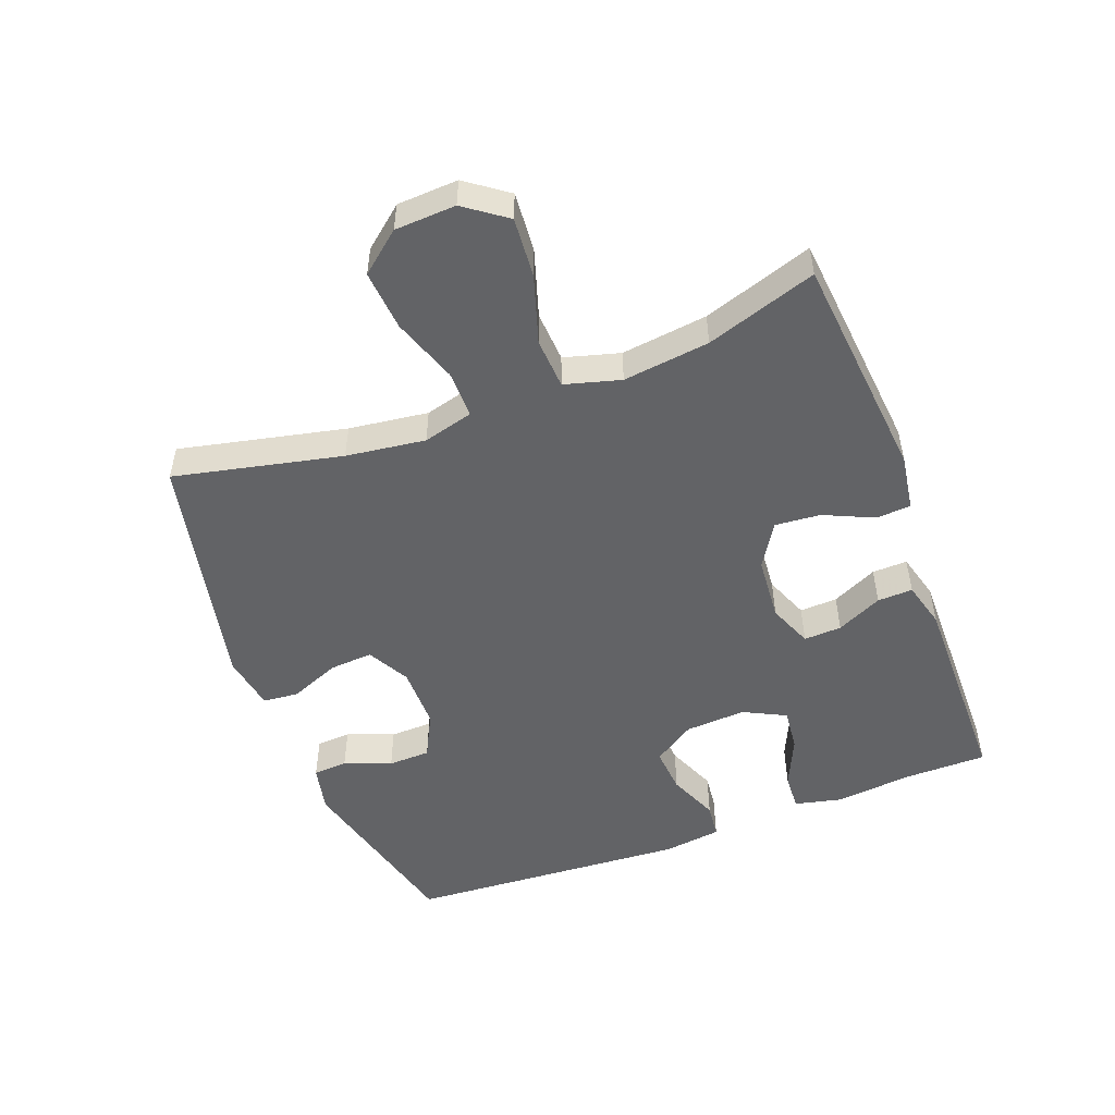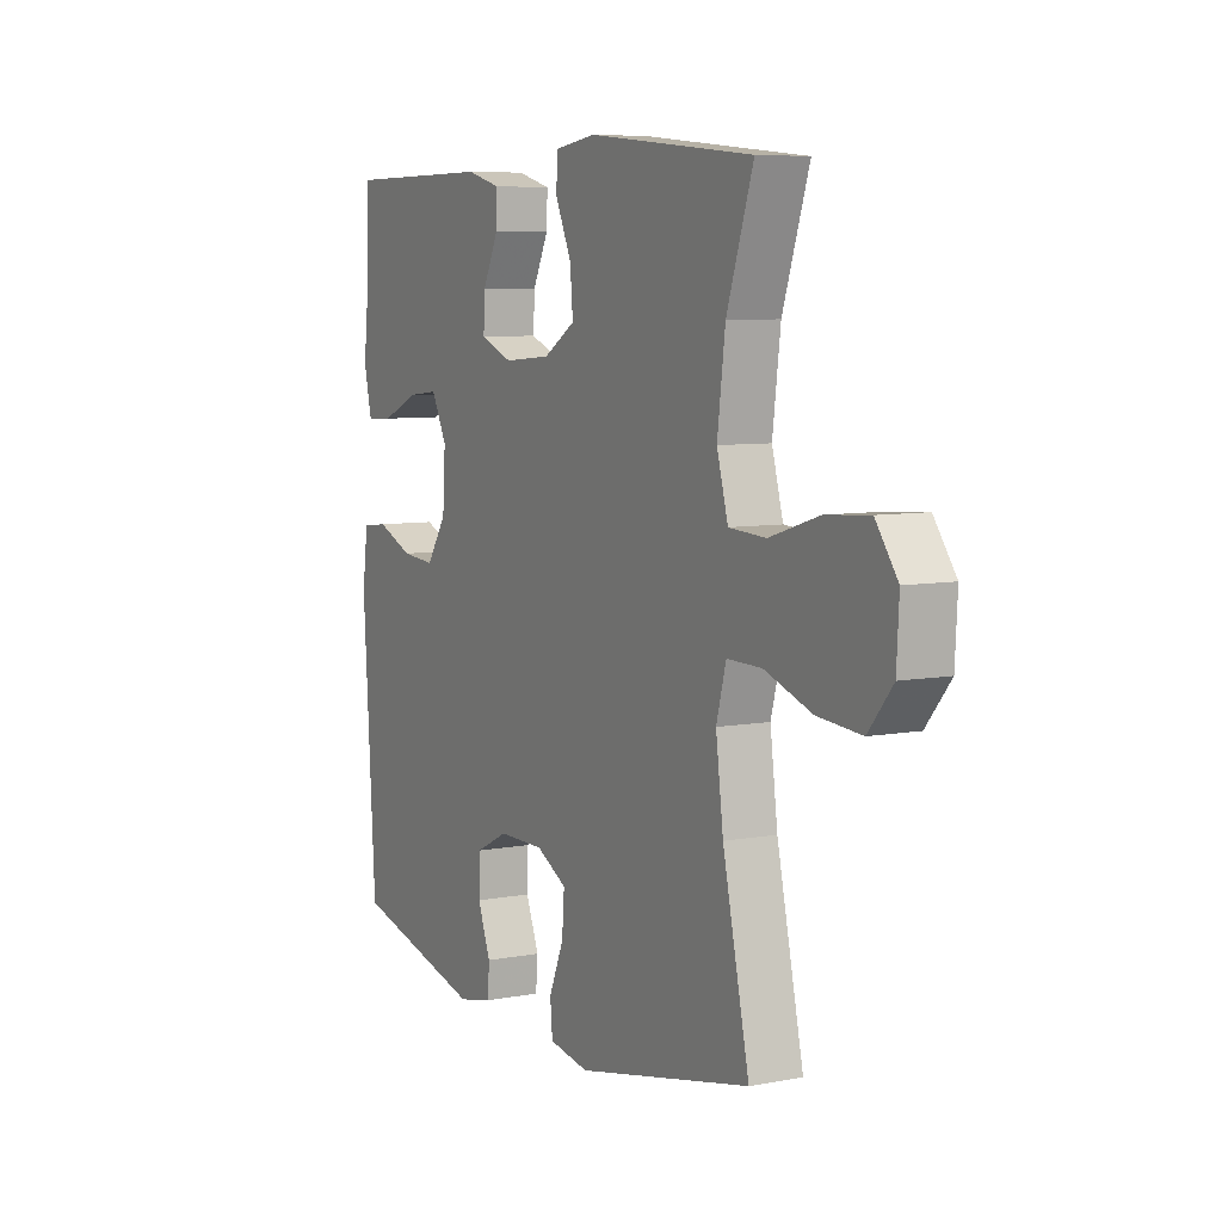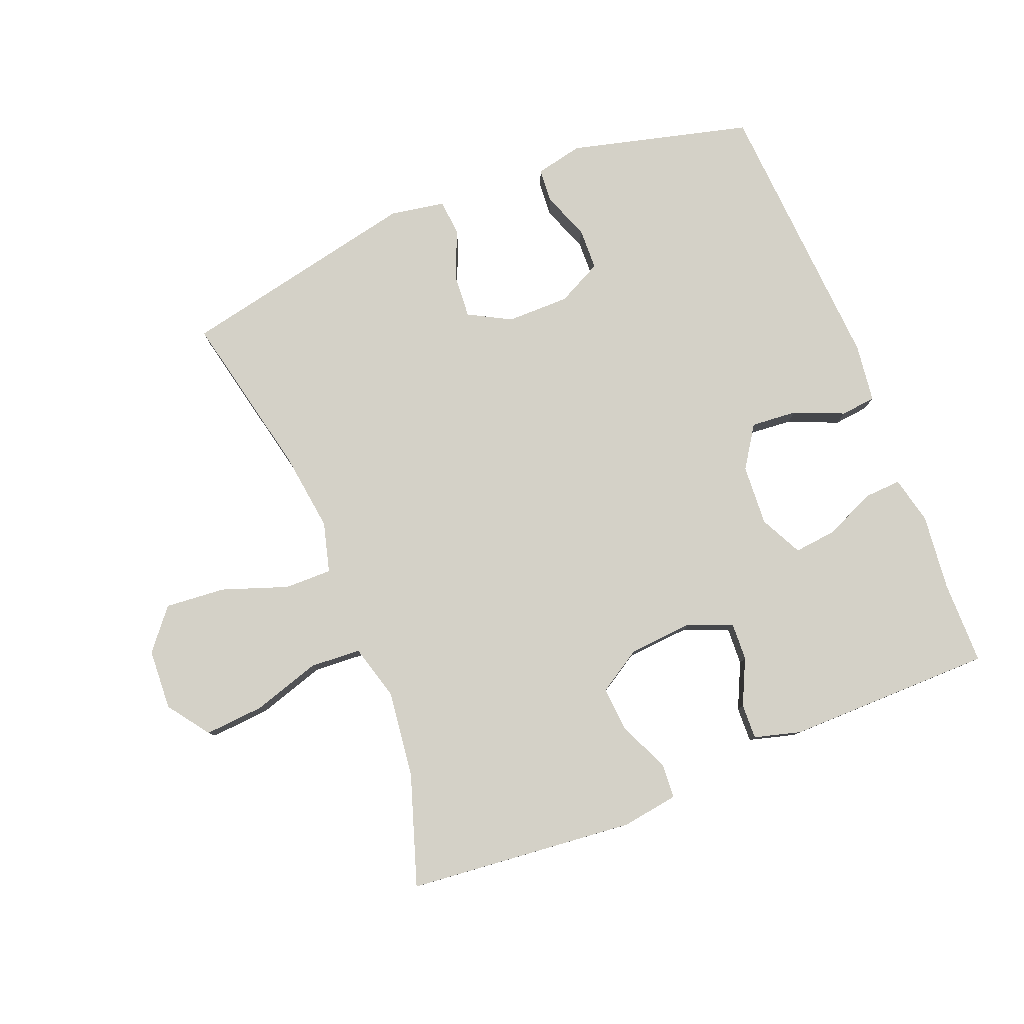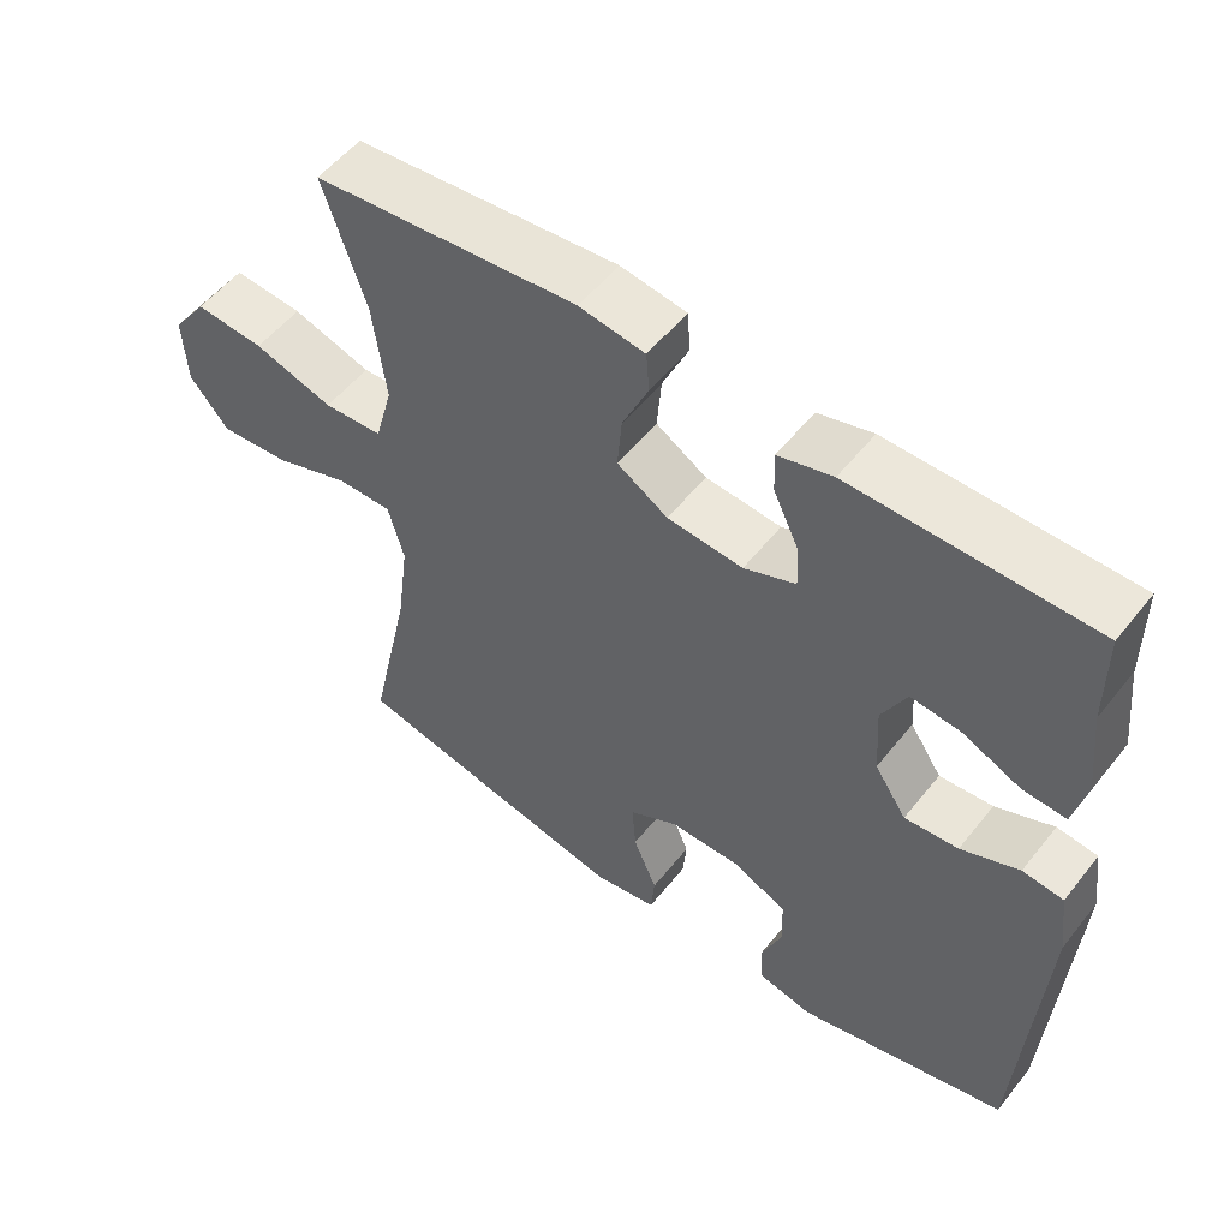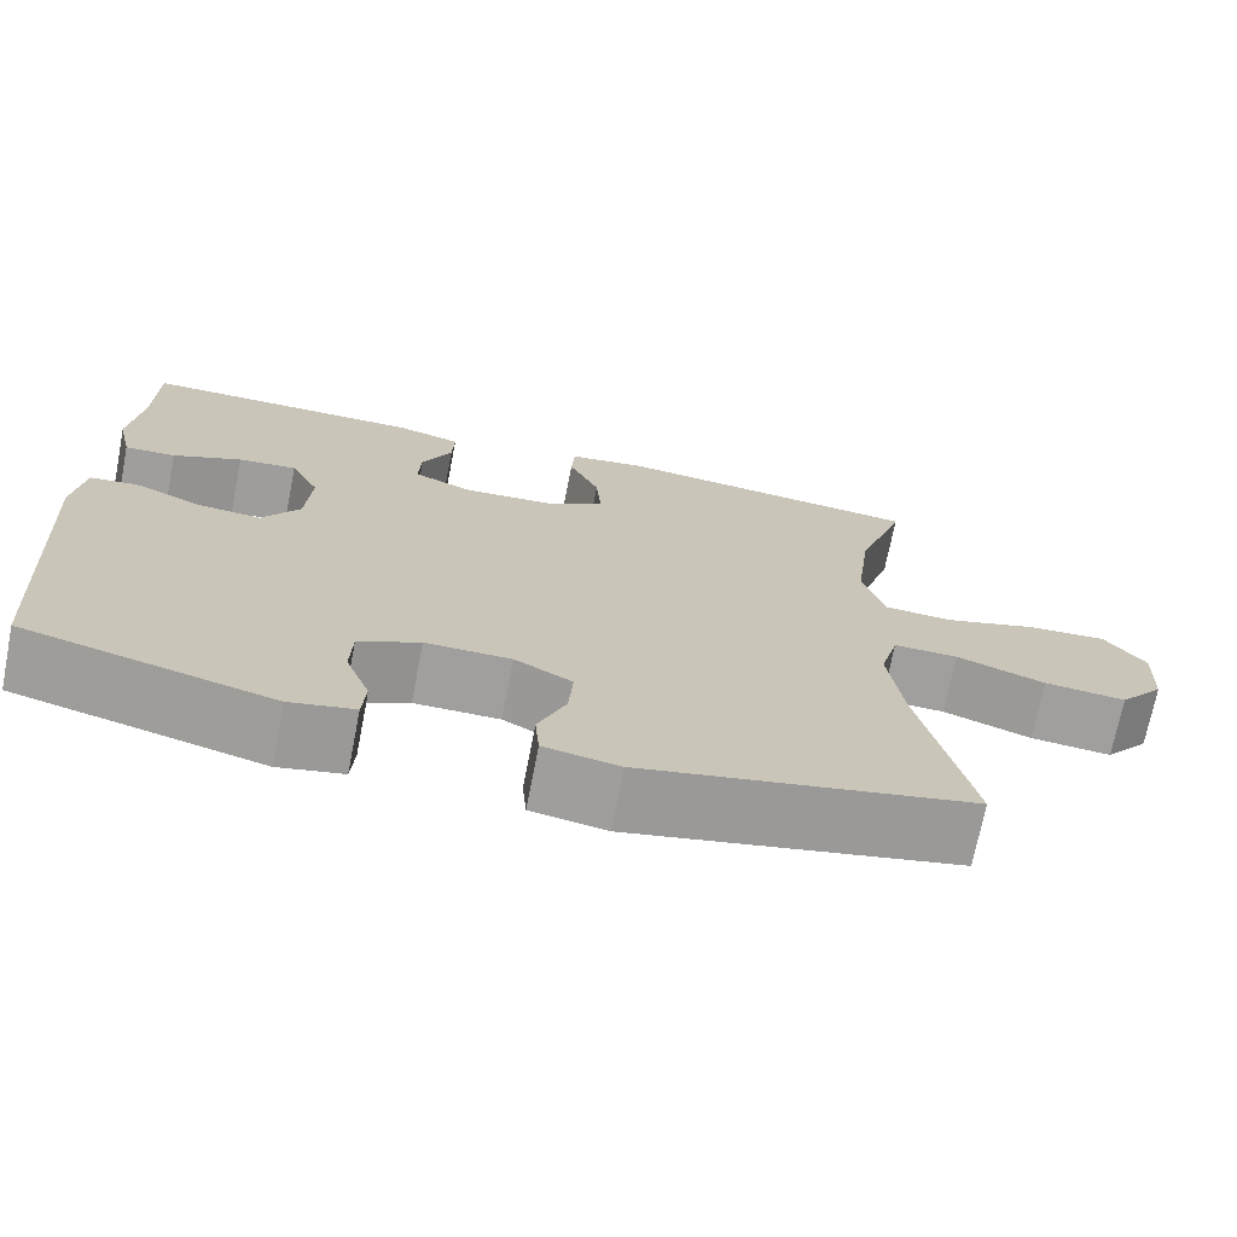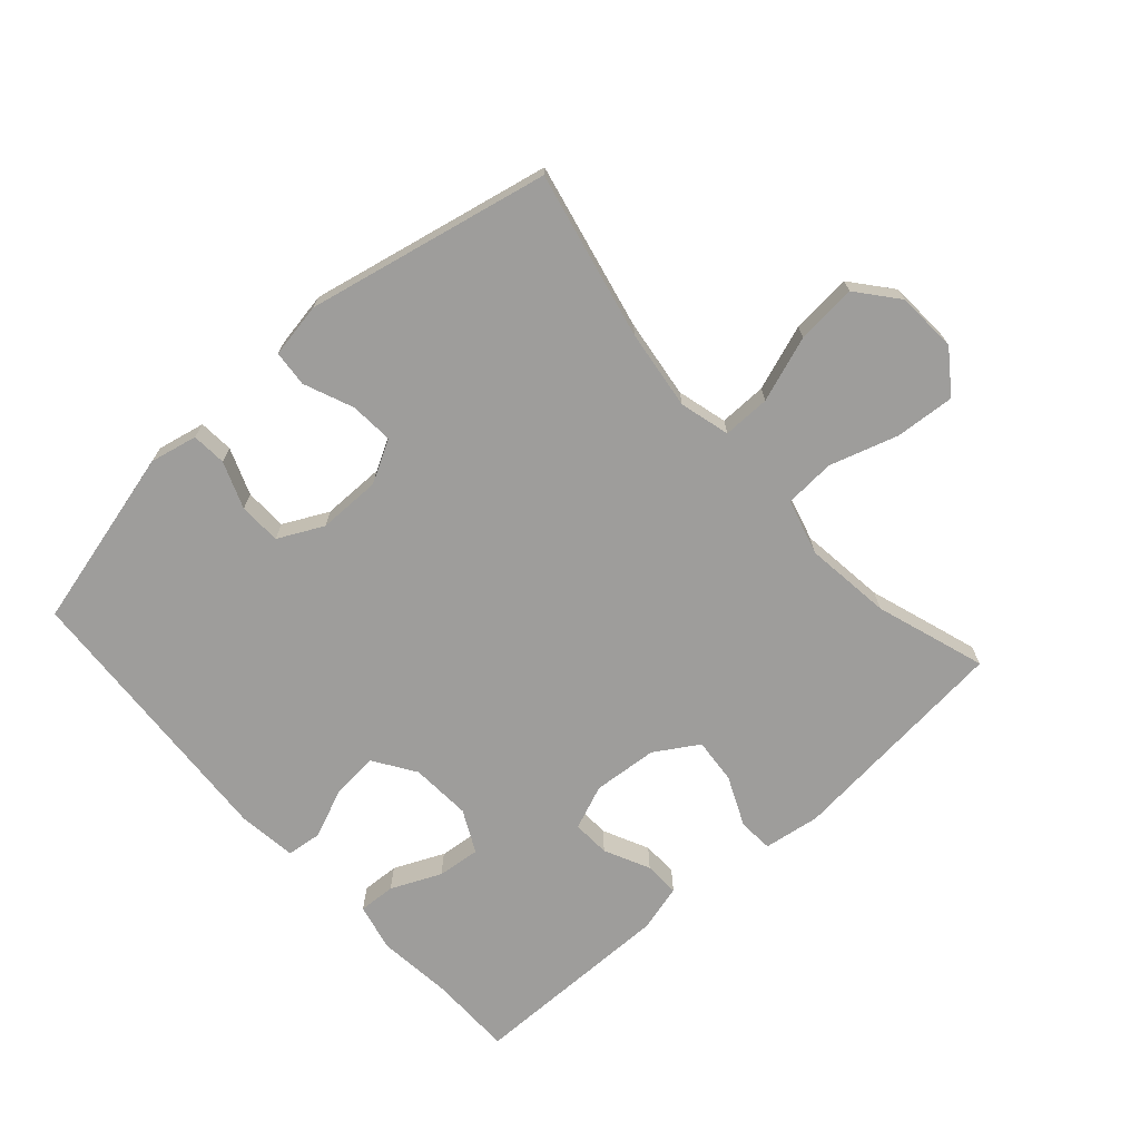
<metadata>
{"format":"obj","ext":"obj","renderer":"f3d","projection":"perspective","resolution":1024,"background":"white","views":[{"elev":-50.9,"azim":-69.4,"up":"+Y"},{"elev":7.1,"azim":-118.7,"up":"+Z"},{"elev":79.8,"azim":-21.8,"up":"+Y"},{"elev":54.1,"azim":37.6,"up":"+Z"},{"elev":-71.3,"azim":168.9,"up":"+Z"},{"elev":-70.5,"azim":-138.3,"up":"+Y"}]}
</metadata>
<code>
v -0.5 0.07 0.5
v -0.145 0.07 0.535
v -0.057 0.07 0.522
v -0.053 0.07 0.468
v -0.088 0.07 0.39
v -0.094 0.07 0.319
v -0.026 0.07 0.277
v 0.075 0.07 0.269
v 0.144 0.07 0.297
v 0.141 0.07 0.356
v 0.107 0.07 0.427
v 0.105 0.07 0.482
v 0.178 0.07 0.502
v 0.5 0.07 0.5
v 0.501 0.07 0.37
v 0.514 0.07 0.251
v 0.497 0.07 0.177
v 0.439 0.07 0.18
v 0.361 0.07 0.215
v 0.294 0.07 0.222
v 0.261 0.07 0.156
v 0.267 0.07 0.061
v 0.31 0.07 -0.004
v 0.382 0.07 0.002
v 0.46 0.07 0.035
v 0.515 0.07 0.029
v 0.527 0.07 -0.062
v 0.5 0.07 -0.5
v 0.217 0.07 -0.572
v 0.143 0.07 -0.556
v 0.139 0.07 -0.502
v 0.167 0.07 -0.429
v 0.165 0.07 -0.363
v 0.095 0.07 -0.328
v -0.003 0.07 -0.328
v -0.069 0.07 -0.364
v -0.064 0.07 -0.432
v -0.032 0.07 -0.509
v -0.037 0.07 -0.565
v -0.123 0.07 -0.58
v -0.5 0.07 -0.5
v -0.443 0.07 -0.239
v -0.427 0.07 -0.115
v -0.448 0.07 -0.037
v -0.522 0.07 -0.038
v -0.624 0.07 -0.074
v -0.718 0.07 -0.082
v -0.77 0.07 -0.019
v -0.775 0.07 0.076
v -0.728 0.07 0.141
v -0.635 0.07 0.134
v -0.529 0.07 0.101
v -0.45 0.07 0.106
v -0.426 0.07 0.193
v -0.443 0.07 0.328
v -0.5 0 0.5
v -0.145 0 0.535
v -0.057 0 0.522
v -0.053 0 0.468
v -0.088 0 0.39
v -0.094 0 0.319
v -0.026 0 0.277
v 0.075 0 0.269
v 0.144 0 0.297
v 0.141 0 0.356
v 0.107 0 0.427
v 0.105 0 0.482
v 0.178 0 0.502
v 0.5 0 0.5
v 0.501 0 0.37
v 0.514 0 0.251
v 0.497 0 0.177
v 0.439 0 0.18
v 0.361 0 0.215
v 0.294 0 0.222
v 0.261 0 0.156
v 0.267 0 0.061
v 0.31 0 -0.004
v 0.382 0 0.002
v 0.46 0 0.035
v 0.515 0 0.029
v 0.527 0 -0.062
v 0.5 0 -0.5
v 0.217 0 -0.572
v 0.143 0 -0.556
v 0.139 0 -0.502
v 0.167 0 -0.429
v 0.165 0 -0.363
v 0.095 0 -0.328
v -0.003 0 -0.328
v -0.069 0 -0.364
v -0.064 0 -0.432
v -0.032 0 -0.509
v -0.037 0 -0.565
v -0.123 0 -0.58
v -0.5 0 -0.5
v -0.443 0 -0.239
v -0.427 0 -0.115
v -0.448 0 -0.037
v -0.522 0 -0.038
v -0.624 0 -0.074
v -0.718 0 -0.082
v -0.77 0 -0.019
v -0.775 0 0.076
v -0.728 0 0.141
v -0.635 0 0.134
v -0.529 0 0.101
v -0.45 0 0.106
v -0.426 0 0.193
v -0.443 0 0.328
f 49 50 51 52
f 49 52 53
f 48 49 53
f 45 46 47 48
f 44 45 48 53
f 43 44 53 54
f 39 40 41 42
f 37 38 39 42
f 36 37 42 43
f 35 36 43 54
f 29 30 31 32
f 29 32 33
f 28 29 33
f 27 28 33 34
f 24 25 26 27
f 23 24 27 34
f 16 17 18 19
f 15 16 19 20
f 14 15 20
f 13 14 20
f 10 11 12 13
f 9 10 13 20
f 8 9 20 21
f 2 3 4 5
f 55 1 2 5
f 55 5 6
f 54 55 6 7
f 22 23 34 35
f 21 22 35 54
f 7 8 21 54
f 107 106 105 104
f 108 107 104
f 108 104 103
f 103 102 101 100
f 108 103 100 99
f 109 108 99 98
f 97 96 95 94
f 97 94 93 92
f 98 97 92 91
f 109 98 91 90
f 87 86 85 84
f 88 87 84
f 88 84 83
f 89 88 83 82
f 82 81 80 79
f 89 82 79 78
f 74 73 72 71
f 75 74 71 70
f 75 70 69
f 75 69 68
f 68 67 66 65
f 75 68 65 64
f 76 75 64 63
f 60 59 58 57
f 60 57 56 110
f 61 60 110
f 62 61 110 109
f 90 89 78 77
f 109 90 77 76
f 109 76 63 62
f 1 56 57 2
f 2 57 58 3
f 3 58 59 4
f 4 59 60 5
f 5 60 61 6
f 6 61 62 7
f 7 62 63 8
f 8 63 64 9
f 9 64 65 10
f 10 65 66 11
f 11 66 67 12
f 12 67 68 13
f 13 68 69 14
f 14 69 70 15
f 15 70 71 16
f 16 71 72 17
f 17 72 73 18
f 18 73 74 19
f 19 74 75 20
f 20 75 76 21
f 21 76 77 22
f 22 77 78 23
f 23 78 79 24
f 24 79 80 25
f 25 80 81 26
f 26 81 82 27
f 27 82 83 28
f 28 83 84 29
f 29 84 85 30
f 30 85 86 31
f 31 86 87 32
f 32 87 88 33
f 33 88 89 34
f 34 89 90 35
f 35 90 91 36
f 36 91 92 37
f 37 92 93 38
f 38 93 94 39
f 39 94 95 40
f 40 95 96 41
f 41 96 97 42
f 42 97 98 43
f 43 98 99 44
f 44 99 100 45
f 45 100 101 46
f 46 101 102 47
f 47 102 103 48
f 48 103 104 49
f 49 104 105 50
f 50 105 106 51
f 51 106 107 52
f 52 107 108 53
f 53 108 109 54
f 54 109 110 55
f 55 110 56 1

</code>
